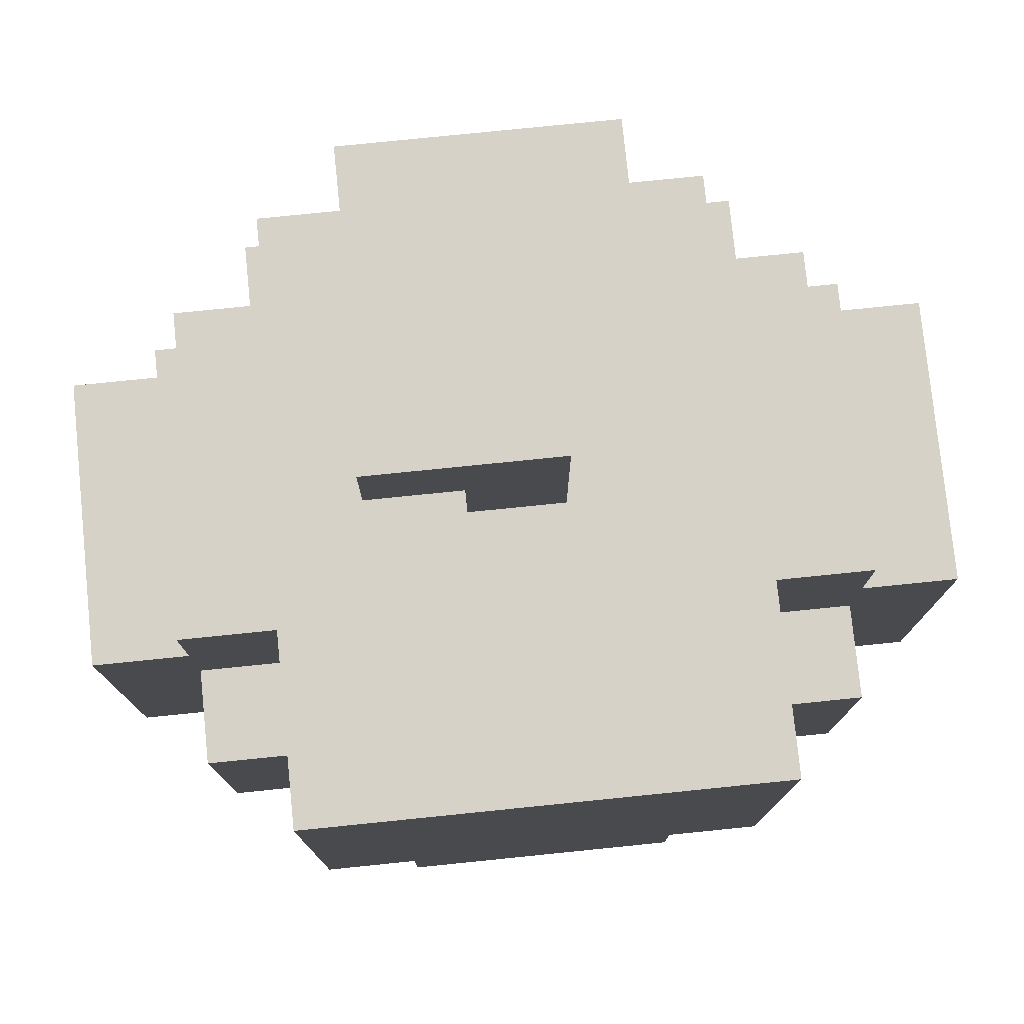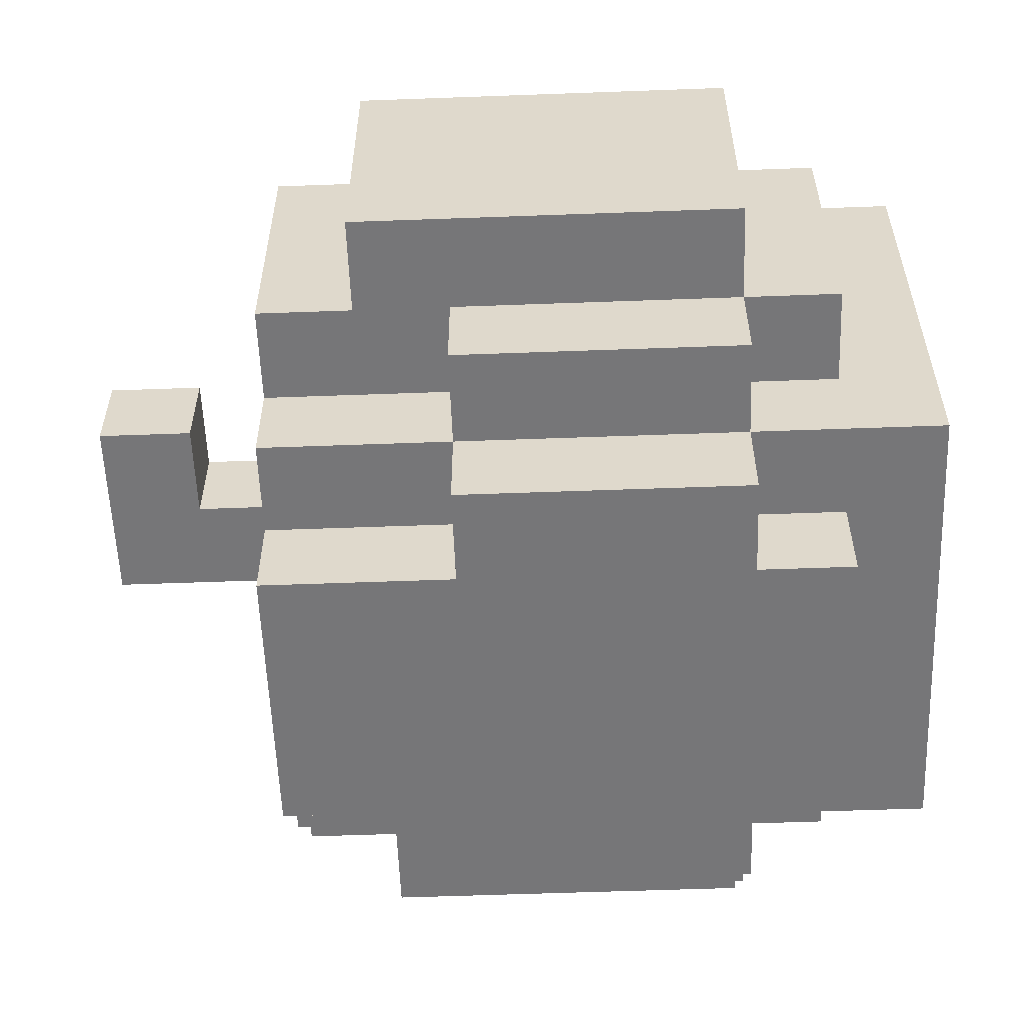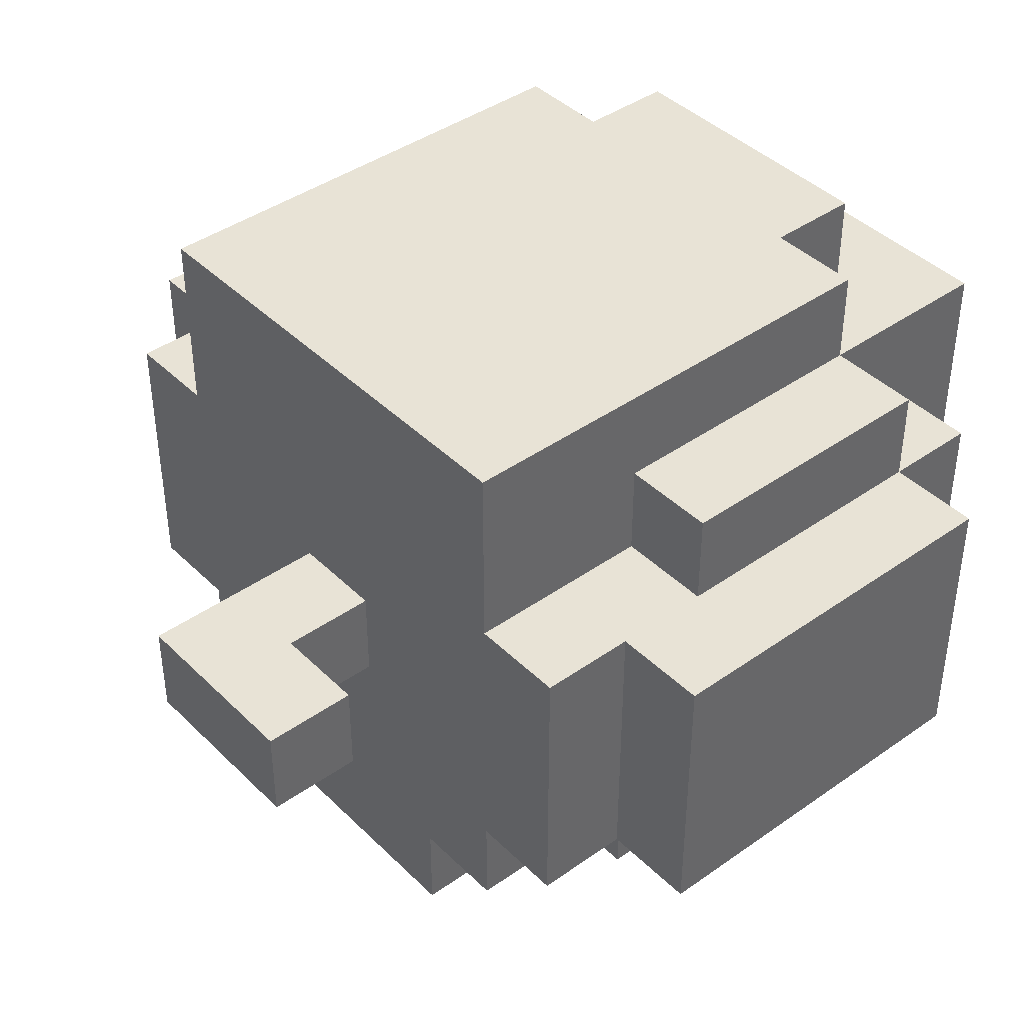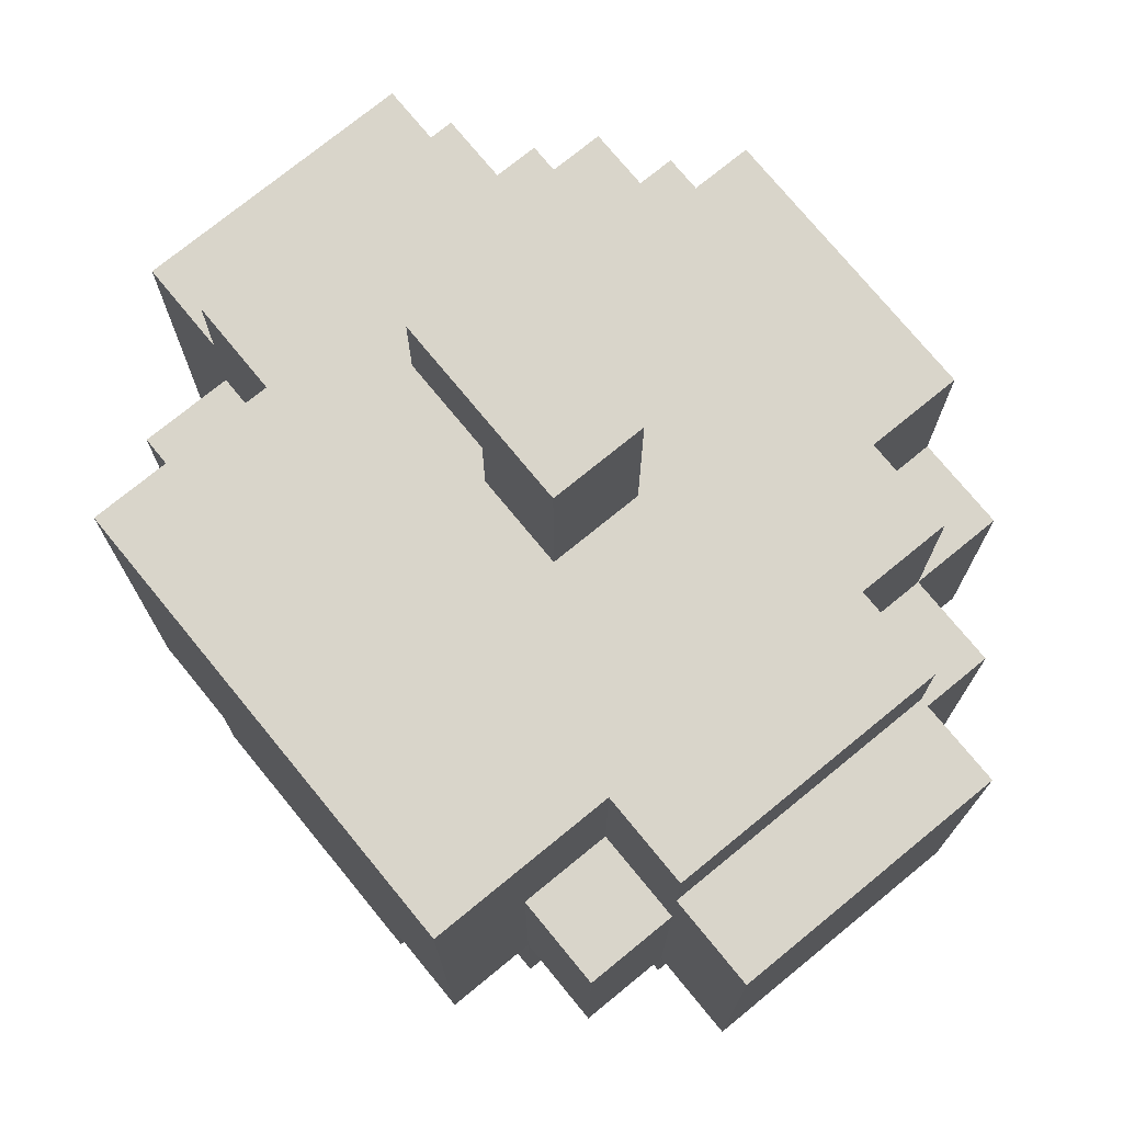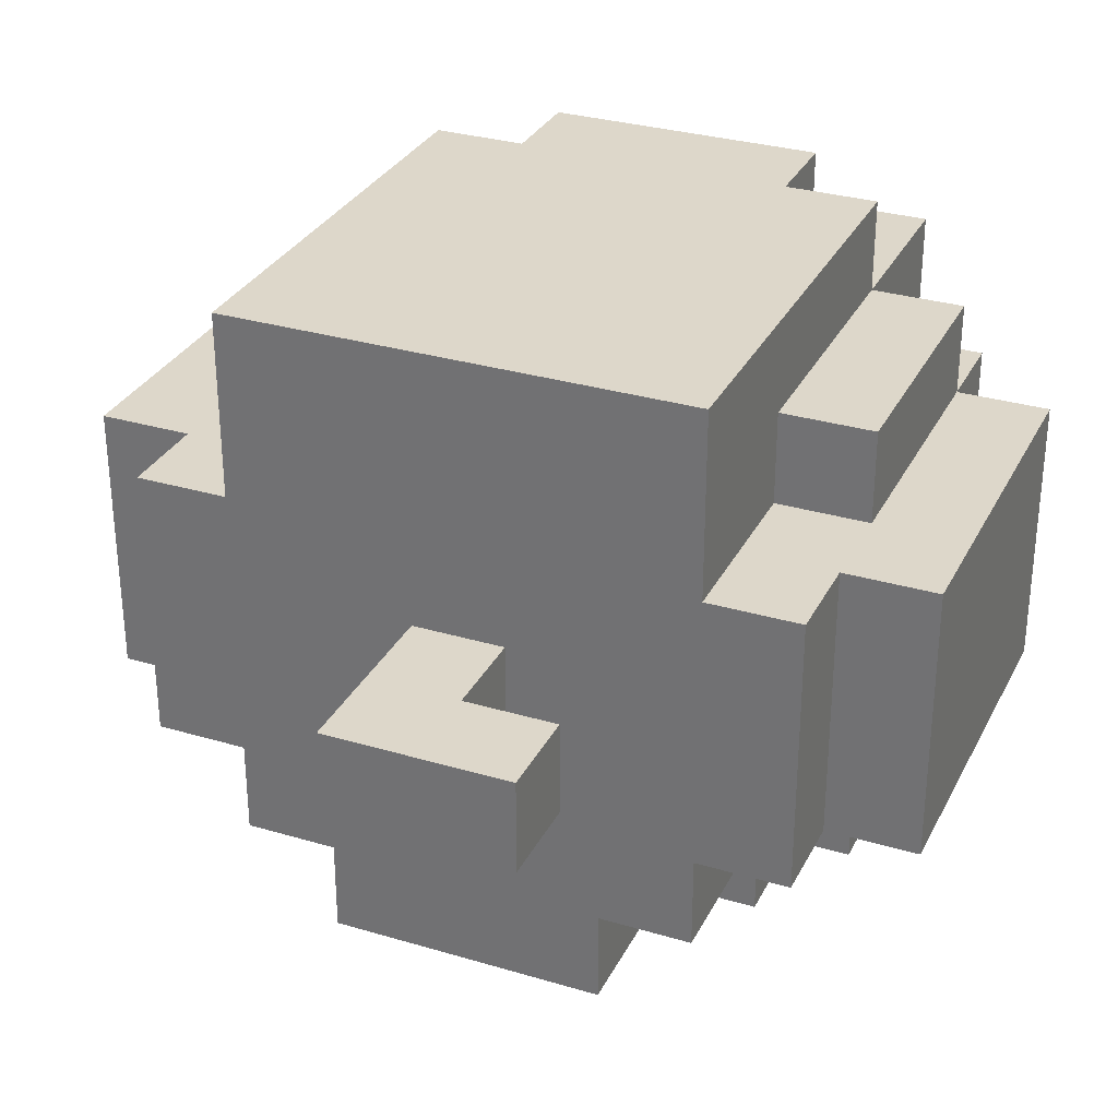
<metadata>
{"format":"obj","ext":"obj","renderer":"f3d","projection":"perspective","resolution":1024,"background":"white","views":[{"elev":77.7,"azim":-5.8,"up":"+Y"},{"elev":-56.9,"azim":-87.8,"up":"+Z"},{"elev":41.6,"azim":-130.5,"up":"+Z"},{"elev":74.4,"azim":50.7,"up":"+Y"},{"elev":30.9,"azim":-156.9,"up":"+Z"}]}
</metadata>
<code>
o
v -0.4 0.2 0.1
v -0.4 0.2 -0.2
v -0.4 0.6 0.1
v -0.4 0.6 -0.2
v -0.3 0.1 0.1
v -0.3 0.1 -0.2
v -0.3 0.2 0.2
v -0.3 0.2 0.1
v -0.3 0.2 -0.2
v -0.3 0.2 -0.3
v -0.3 0.5 0.2
v -0.3 0.5 0.1
v -0.3 0.5 -0.2
v -0.3 0.5 -0.3
v -0.3 0.6 0.1
v -0.3 0.6 -0.2
v -0.3 0.7 0.1
v -0.3 0.7 -0.2
v -0.2 0 0.2
v -0.2 0 -0.3
v -0.2 0.1 0.1
v -0.2 0.1 -0.2
v -0.2 0.2 0.3
v -0.2 0.2 0.2
v -0.2 0.2 0.1
v -0.2 0.2 -0.2
v -0.2 0.2 -0.3
v -0.2 0.2 -0.4
v -0.2 0.3 0.3
v -0.2 0.3 0.2
v -0.2 0.4 0.3
v -0.2 0.4 0.2
v -0.2 0.5 0.2
v -0.2 0.5 0.1
v -0.2 0.5 -0.2
v -0.2 0.5 -0.3
v -0.2 0.5 -0.4
v -0.2 0.6 0.3
v -0.2 0.6 0.2
v -0.2 0.7 0.3
v -0.2 0.7 0.1
v -0.2 0.7 -0.2
v -0.2 0.7 -0.3
v -0.1 0.1 0.3
v -0.1 0.1 0.2
v -0.1 0.1 -0.3
v -0.1 0.1 -0.4
v -0.1 0.2 0.3
v -0.1 0.2 0.2
v -0.1 0.2 -0.3
v -0.1 0.2 -0.4
v -0.1 0.5 -0.3
v -0.1 0.5 -0.4
v -0.1 0.7 -0.3
v -0.1 0.7 -0.4
v -0.1 0.8 0
v -0.1 0.8 -0.1
v -0.1 0.9 0
v -0.1 0.9 -0.1
v 0 0.7 0
v 0 0.7 -0.1
v 0 0.8 0
v 0 0.8 -0.1
v 0.1 0.7 0
v 0.1 0.7 -0.1
v 0.1 0.9 0
v 0.1 0.9 -0.1
v 0.2 0.1 0.3
v 0.2 0.1 0.2
v 0.2 0.1 -0.3
v 0.2 0.1 -0.4
v 0.2 0.2 0.3
v 0.2 0.2 0.2
v 0.2 0.2 -0.3
v 0.2 0.2 -0.4
v 0.2 0.5 -0.3
v 0.2 0.5 -0.4
v 0.2 0.7 -0.3
v 0.2 0.7 -0.4
v 0.3 0 0.2
v 0.3 0 -0.3
v 0.3 0.1 0.1
v 0.3 0.1 -0.2
v 0.3 0.2 0.3
v 0.3 0.2 0.2
v 0.3 0.2 0.1
v 0.3 0.2 -0.2
v 0.3 0.2 -0.3
v 0.3 0.2 -0.4
v 0.3 0.3 0.3
v 0.3 0.3 0.2
v 0.3 0.4 0.3
v 0.3 0.4 0.2
v 0.3 0.5 0.2
v 0.3 0.5 0.1
v 0.3 0.5 -0.2
v 0.3 0.5 -0.3
v 0.3 0.5 -0.4
v 0.3 0.6 0.3
v 0.3 0.6 0.2
v 0.3 0.7 0.3
v 0.3 0.7 0.1
v 0.3 0.7 -0.2
v 0.3 0.7 -0.3
v 0.4 0.1 0.1
v 0.4 0.1 -0.2
v 0.4 0.2 0.2
v 0.4 0.2 0.1
v 0.4 0.2 -0.2
v 0.4 0.2 -0.3
v 0.4 0.5 0.2
v 0.4 0.5 0.1
v 0.4 0.5 -0.2
v 0.4 0.5 -0.3
v 0.4 0.6 0.1
v 0.4 0.6 -0.2
v 0.4 0.7 0.1
v 0.4 0.7 -0.2
v 0.5 0.2 0.1
v 0.5 0.2 -0.2
v 0.5 0.6 0.1
v 0.5 0.6 -0.2
v -0.2 0.2 0.3
v -0.2 0.3 0.3
v -0.2 0.4 0.3
v -0.2 0.6 0.3
v -0.2 0.7 0.3
v -0.1 0.1 0.3
v -0.1 0.2 0.3
v -0.1 0.3 0.3
v -0.1 0.5 0.3
v -0.1 0.6 0.3
v 0 0.3 0.3
v 0 0.4 0.3
v 0 0.5 0.3
v 0.1 0.3 0.3
v 0.1 0.4 0.3
v 0.1 0.5 0.3
v 0.2 0.1 0.3
v 0.2 0.2 0.3
v 0.2 0.3 0.3
v 0.2 0.5 0.3
v 0.2 0.6 0.3
v 0.3 0.2 0.3
v 0.3 0.3 0.3
v 0.3 0.4 0.3
v 0.3 0.6 0.3
v 0.3 0.7 0.3
v -0.3 0.2 0.2
v -0.3 0.5 0.2
v -0.2 0 0.2
v -0.2 0.2 0.2
v -0.2 0.3 0.2
v -0.2 0.4 0.2
v -0.2 0.5 0.2
v -0.1 0.1 0.2
v -0.1 0.2 0.2
v 0.2 0.1 0.2
v 0.2 0.2 0.2
v 0.3 0 0.2
v 0.3 0.2 0.2
v 0.3 0.3 0.2
v 0.3 0.4 0.2
v 0.3 0.5 0.2
v 0.4 0.2 0.2
v 0.4 0.5 0.2
v -0.4 0.2 0.1
v -0.4 0.6 0.1
v -0.3 0.1 0.1
v -0.3 0.2 0.1
v -0.3 0.5 0.1
v -0.3 0.6 0.1
v -0.3 0.7 0.1
v -0.2 0.1 0.1
v -0.2 0.2 0.1
v -0.2 0.5 0.1
v -0.2 0.7 0.1
v 0.3 0.1 0.1
v 0.3 0.2 0.1
v 0.3 0.5 0.1
v 0.3 0.7 0.1
v 0.4 0.1 0.1
v 0.4 0.2 0.1
v 0.4 0.5 0.1
v 0.4 0.6 0.1
v 0.4 0.7 0.1
v 0.5 0.2 0.1
v 0.5 0.6 0.1
v -0.1 0.8 0
v -0.1 0.9 0
v 0 0.7 0
v 0 0.8 0
v 0.1 0.7 0
v 0.1 0.9 0
v -0.1 0.8 -0.1
v -0.1 0.9 -0.1
v 0 0.7 -0.1
v 0 0.8 -0.1
v 0.1 0.7 -0.1
v 0.1 0.9 -0.1
v -0.4 0.2 -0.2
v -0.4 0.6 -0.2
v -0.3 0.1 -0.2
v -0.3 0.2 -0.2
v -0.3 0.5 -0.2
v -0.3 0.6 -0.2
v -0.3 0.7 -0.2
v -0.2 0.1 -0.2
v -0.2 0.2 -0.2
v -0.2 0.5 -0.2
v -0.2 0.7 -0.2
v 0.3 0.1 -0.2
v 0.3 0.2 -0.2
v 0.3 0.5 -0.2
v 0.3 0.7 -0.2
v 0.4 0.1 -0.2
v 0.4 0.2 -0.2
v 0.4 0.5 -0.2
v 0.4 0.6 -0.2
v 0.4 0.7 -0.2
v 0.5 0.2 -0.2
v 0.5 0.6 -0.2
v -0.3 0.2 -0.3
v -0.3 0.5 -0.3
v -0.2 0 -0.3
v -0.2 0.2 -0.3
v -0.2 0.5 -0.3
v -0.2 0.7 -0.3
v -0.1 0.1 -0.3
v -0.1 0.2 -0.3
v -0.1 0.5 -0.3
v -0.1 0.7 -0.3
v 0.2 0.1 -0.3
v 0.2 0.2 -0.3
v 0.2 0.5 -0.3
v 0.2 0.7 -0.3
v 0.3 0 -0.3
v 0.3 0.2 -0.3
v 0.3 0.5 -0.3
v 0.3 0.7 -0.3
v 0.4 0.2 -0.3
v 0.4 0.5 -0.3
v -0.2 0.2 -0.4
v -0.2 0.5 -0.4
v -0.1 0.1 -0.4
v -0.1 0.2 -0.4
v -0.1 0.5 -0.4
v -0.1 0.7 -0.4
v 0.2 0.1 -0.4
v 0.2 0.2 -0.4
v 0.2 0.5 -0.4
v 0.2 0.7 -0.4
v 0.3 0.2 -0.4
v 0.3 0.5 -0.4
v -0.2 0 0.2
v 0.3 0 0.2
v -0.2 0 -0.3
v 0.3 0 -0.3
v -0.1 0.1 0.3
v 0.2 0.1 0.3
v -0.1 0.1 0.2
v 0.2 0.1 0.2
v -0.3 0.1 0.1
v -0.2 0.1 0.1
v 0.3 0.1 0.1
v 0.4 0.1 0.1
v -0.3 0.1 -0.2
v -0.2 0.1 -0.2
v 0.3 0.1 -0.2
v 0.4 0.1 -0.2
v -0.1 0.1 -0.3
v 0.2 0.1 -0.3
v -0.1 0.1 -0.4
v 0.2 0.1 -0.4
v -0.2 0.2 0.3
v -0.1 0.2 0.3
v 0.2 0.2 0.3
v 0.3 0.2 0.3
v -0.3 0.2 0.2
v -0.2 0.2 0.2
v -0.1 0.2 0.2
v 0.2 0.2 0.2
v 0.3 0.2 0.2
v 0.4 0.2 0.2
v -0.4 0.2 0.1
v -0.3 0.2 0.1
v -0.2 0.2 0.1
v 0.3 0.2 0.1
v 0.4 0.2 0.1
v 0.5 0.2 0.1
v -0.4 0.2 -0.2
v -0.3 0.2 -0.2
v -0.2 0.2 -0.2
v 0.3 0.2 -0.2
v 0.4 0.2 -0.2
v 0.5 0.2 -0.2
v -0.3 0.2 -0.3
v -0.2 0.2 -0.3
v -0.1 0.2 -0.3
v 0.2 0.2 -0.3
v 0.3 0.2 -0.3
v 0.4 0.2 -0.3
v -0.2 0.2 -0.4
v -0.1 0.2 -0.4
v 0.2 0.2 -0.4
v 0.3 0.2 -0.4
v -0.1 0.8 0
v 0 0.8 0
v -0.1 0.8 -0.1
v 0 0.8 -0.1
v -0.3 0.5 0.2
v -0.2 0.5 0.2
v 0.3 0.5 0.2
v 0.4 0.5 0.2
v -0.3 0.5 0.1
v -0.2 0.5 0.1
v 0.3 0.5 0.1
v 0.4 0.5 0.1
v -0.3 0.5 -0.2
v -0.2 0.5 -0.2
v 0.3 0.5 -0.2
v 0.4 0.5 -0.2
v -0.3 0.5 -0.3
v -0.2 0.5 -0.3
v -0.1 0.5 -0.3
v 0.2 0.5 -0.3
v 0.3 0.5 -0.3
v 0.4 0.5 -0.3
v -0.2 0.5 -0.4
v -0.1 0.5 -0.4
v 0.2 0.5 -0.4
v 0.3 0.5 -0.4
v -0.4 0.6 0.1
v -0.3 0.6 0.1
v 0.4 0.6 0.1
v 0.5 0.6 0.1
v -0.4 0.6 -0.2
v -0.3 0.6 -0.2
v 0.4 0.6 -0.2
v 0.5 0.6 -0.2
v -0.2 0.7 0.3
v 0.3 0.7 0.3
v -0.3 0.7 0.1
v -0.2 0.7 0.1
v 0.3 0.7 0.1
v 0.4 0.7 0.1
v 0 0.7 0
v 0.1 0.7 0
v 0 0.7 -0.1
v 0.1 0.7 -0.1
v -0.3 0.7 -0.2
v -0.2 0.7 -0.2
v 0.3 0.7 -0.2
v 0.4 0.7 -0.2
v -0.2 0.7 -0.3
v -0.1 0.7 -0.3
v 0.2 0.7 -0.3
v 0.3 0.7 -0.3
v -0.1 0.7 -0.4
v 0.2 0.7 -0.4
v -0.1 0.9 0
v 0.1 0.9 0
v -0.1 0.9 -0.1
v 0.1 0.9 -0.1
f 3 2 1
f 4 2 3
f 8 6 5
f 9 6 8
f 11 8 7
f 12 8 11
f 13 10 9
f 14 10 13
f 17 16 15
f 18 16 17
f 21 20 19
f 22 20 21
f 24 21 19
f 25 21 24
f 26 20 22
f 27 20 26
f 29 24 23
f 30 24 29
f 31 30 29
f 32 30 31
f 33 32 31
f 36 28 27
f 37 28 36
f 38 33 31
f 39 34 33
f 39 33 38
f 40 39 38
f 41 34 39
f 41 39 40
f 42 36 35
f 43 36 42
f 48 45 44
f 49 45 48
f 50 47 46
f 51 47 50
f 54 53 52
f 55 53 54
f 58 57 56
f 59 57 58
f 62 61 60
f 63 61 62
f 64 65 66
f 66 65 67
f 68 69 72
f 72 69 73
f 70 71 74
f 74 71 75
f 76 77 78
f 78 77 79
f 80 81 82
f 82 81 83
f 80 82 85
f 85 82 86
f 83 81 87
f 87 81 88
f 84 85 90
f 90 85 91
f 90 91 92
f 92 91 93
f 92 93 94
f 88 89 97
f 97 89 98
f 92 94 99
f 94 95 100
f 99 94 100
f 99 100 101
f 100 95 102
f 101 100 102
f 96 97 103
f 103 97 104
f 105 106 108
f 108 106 109
f 107 108 111
f 111 108 112
f 109 110 113
f 113 110 114
f 115 116 117
f 117 116 118
f 119 120 121
f 121 120 122
f 129 124 123
f 130 125 124
f 130 124 129
f 131 126 125
f 132 127 126
f 132 126 131
f 133 125 130
f 133 130 129
f 134 131 125
f 134 125 133
f 135 132 131
f 135 131 134
f 136 133 129
f 136 134 133
f 137 135 134
f 137 134 136
f 138 132 135
f 138 135 137
f 139 129 128
f 140 137 136
f 140 129 139
f 140 136 129
f 141 137 140
f 142 132 138
f 142 138 137
f 143 127 132
f 143 132 142
f 144 141 140
f 145 137 141
f 145 141 144
f 146 142 137
f 146 137 145
f 146 143 142
f 147 127 143
f 147 143 146
f 148 127 147
f 152 150 149
f 153 150 152
f 154 150 153
f 155 150 154
f 156 152 151
f 157 152 156
f 158 156 151
f 160 158 151
f 160 159 158
f 161 159 160
f 165 164 163
f 165 163 162
f 165 162 161
f 166 164 165
f 170 168 167
f 171 168 170
f 172 168 171
f 174 170 169
f 175 170 174
f 176 173 172
f 176 172 171
f 177 173 176
f 182 179 178
f 183 179 182
f 184 181 180
f 185 181 184
f 186 181 185
f 187 184 183
f 187 185 184
f 188 185 187
f 192 190 189
f 193 192 191
f 194 190 192
f 194 192 193
f 195 196 198
f 197 198 199
f 198 196 200
f 199 198 200
f 201 202 204
f 204 202 205
f 205 202 206
f 203 204 208
f 208 204 209
f 206 207 210
f 205 206 210
f 210 207 211
f 212 213 216
f 216 213 217
f 214 215 218
f 218 215 219
f 219 215 220
f 217 218 221
f 218 219 221
f 221 219 222
f 223 224 226
f 226 224 227
f 225 226 229
f 229 226 230
f 227 228 231
f 231 228 232
f 225 229 233
f 225 233 237
f 233 234 237
f 237 234 238
f 235 236 239
f 239 236 240
f 238 239 241
f 241 239 242
f 243 244 246
f 246 244 247
f 245 246 249
f 247 248 249
f 246 247 249
f 249 248 250
f 250 248 251
f 251 248 252
f 250 251 253
f 253 251 254
f 257 256 255
f 258 256 257
f 261 260 259
f 262 260 261
f 267 264 263
f 268 264 267
f 269 266 265
f 270 266 269
f 273 272 271
f 274 272 273
f 280 276 275
f 281 276 280
f 282 278 277
f 283 278 282
f 286 280 279
f 287 280 286
f 288 284 283
f 289 284 288
f 291 286 285
f 292 286 291
f 295 290 289
f 296 290 295
f 297 293 292
f 298 293 297
f 301 295 294
f 302 295 301
f 303 299 298
f 304 299 303
f 305 301 300
f 306 301 305
f 309 308 307
f 310 308 309
f 311 312 315
f 315 312 316
f 313 314 317
f 317 314 318
f 319 320 323
f 323 320 324
f 321 322 327
f 327 322 328
f 324 325 329
f 329 325 330
f 326 327 331
f 331 327 332
f 333 334 337
f 337 334 338
f 335 336 339
f 339 336 340
f 341 342 344
f 344 342 345
f 343 344 347
f 345 346 347
f 344 345 347
f 347 346 348
f 343 347 349
f 348 346 350
f 343 349 351
f 349 350 351
f 351 350 352
f 350 346 353
f 352 350 353
f 353 346 354
f 352 353 355
f 355 353 356
f 356 353 357
f 357 353 358
f 356 357 359
f 359 357 360
f 361 362 363
f 363 362 364

</code>
